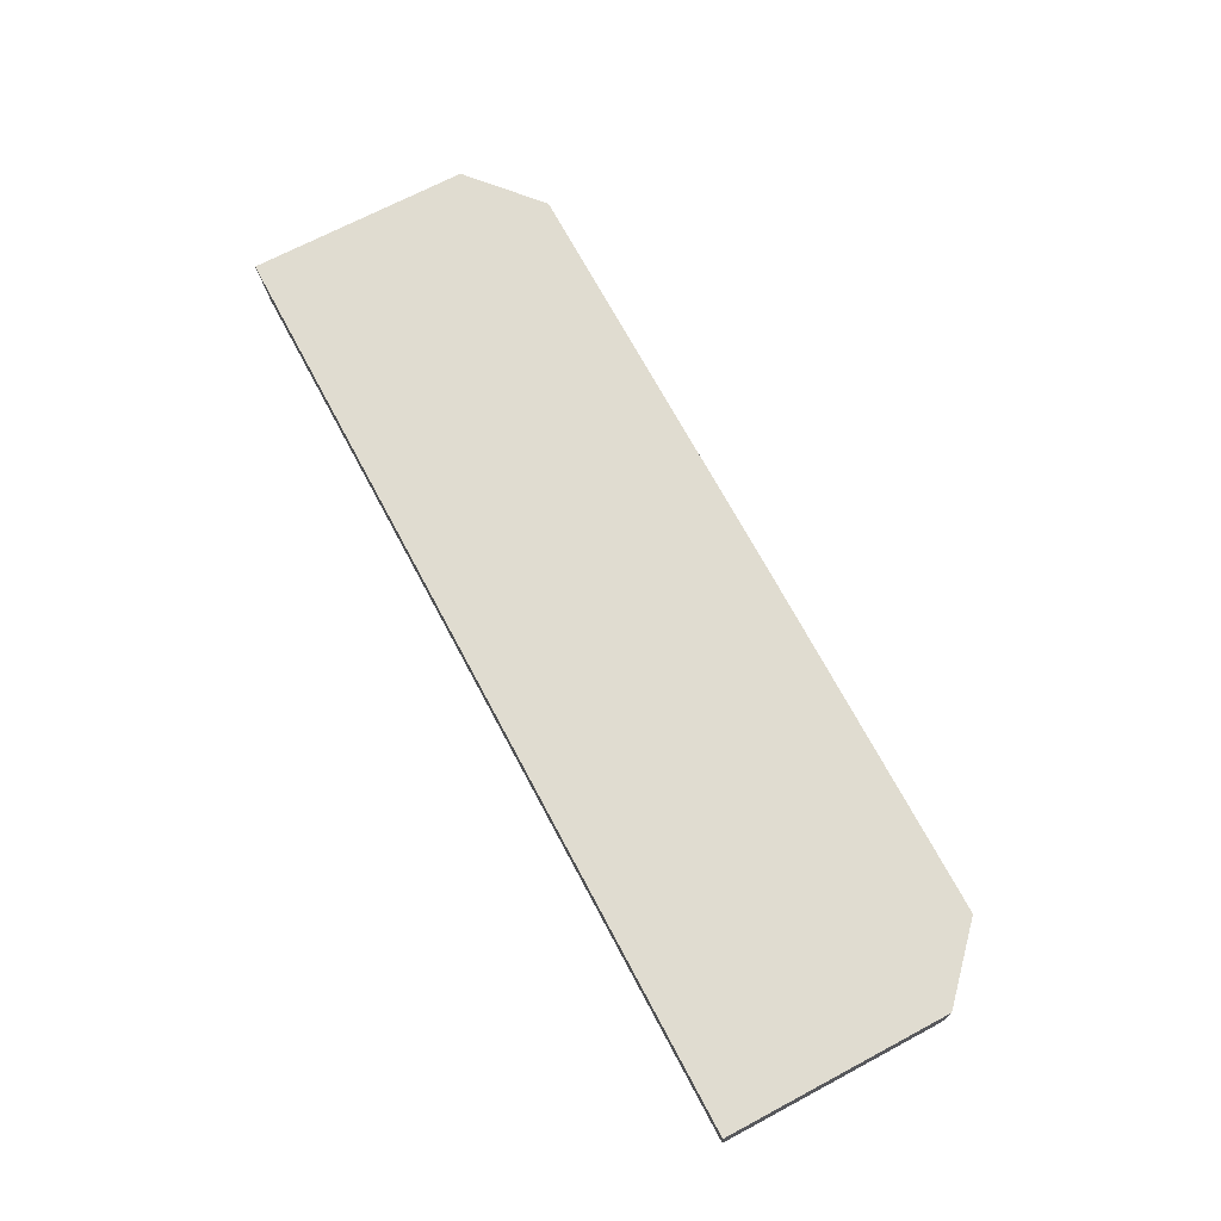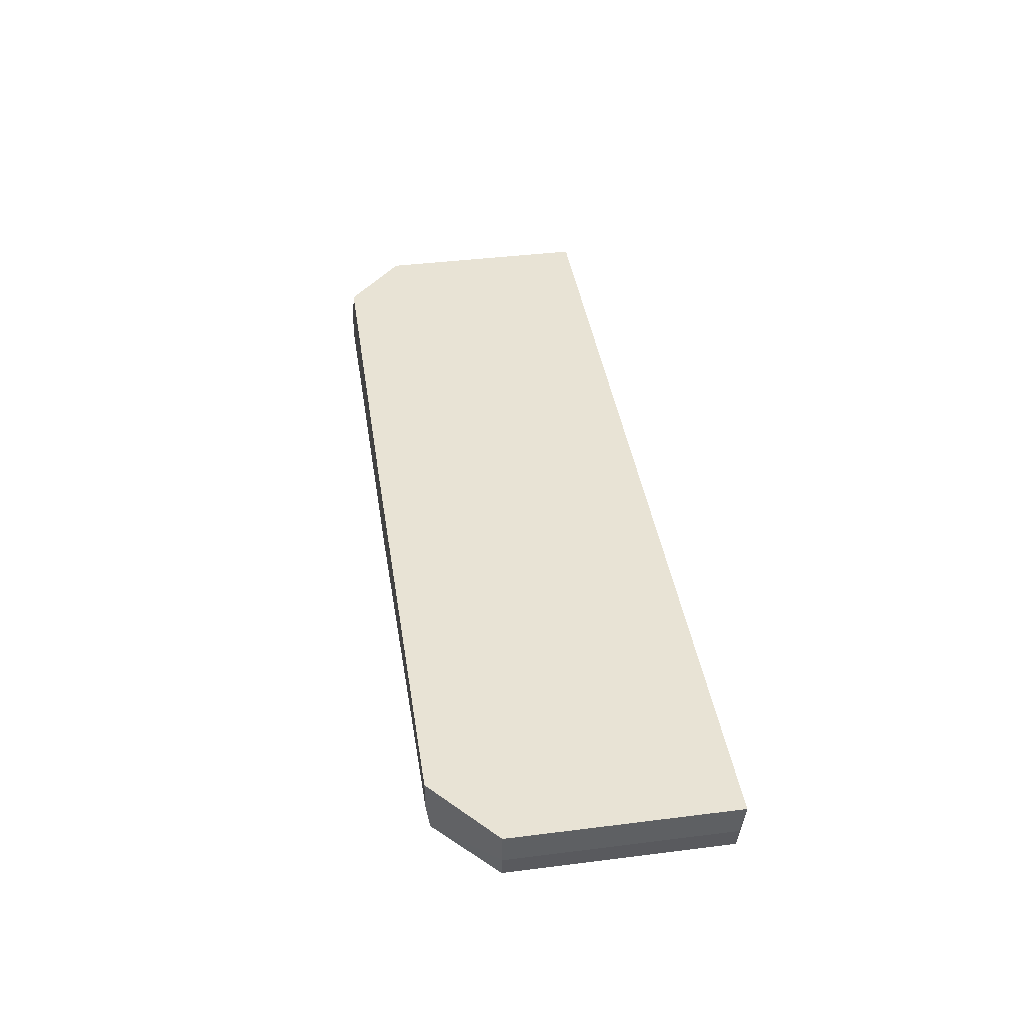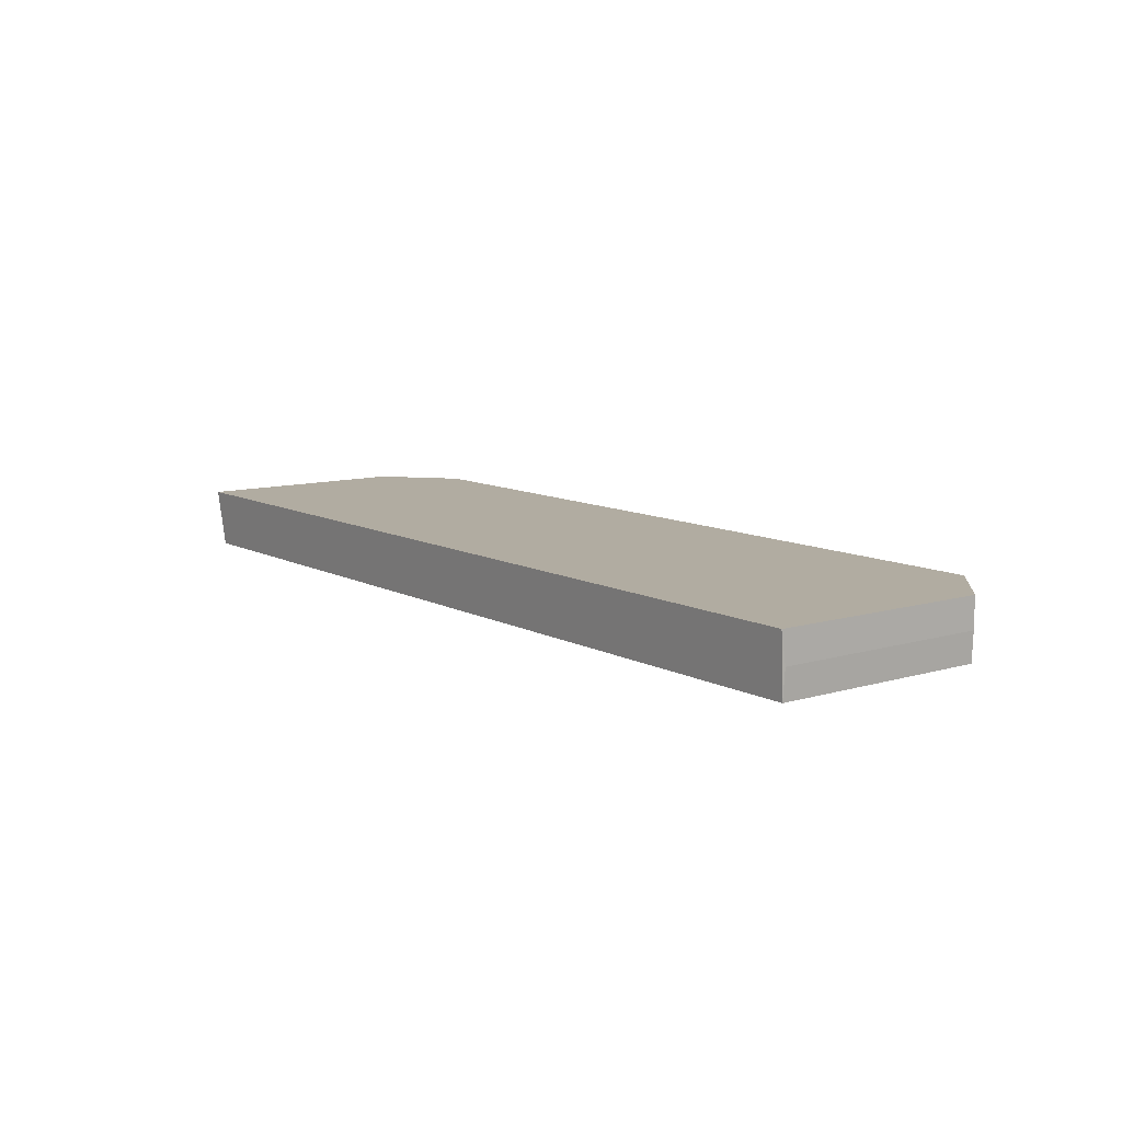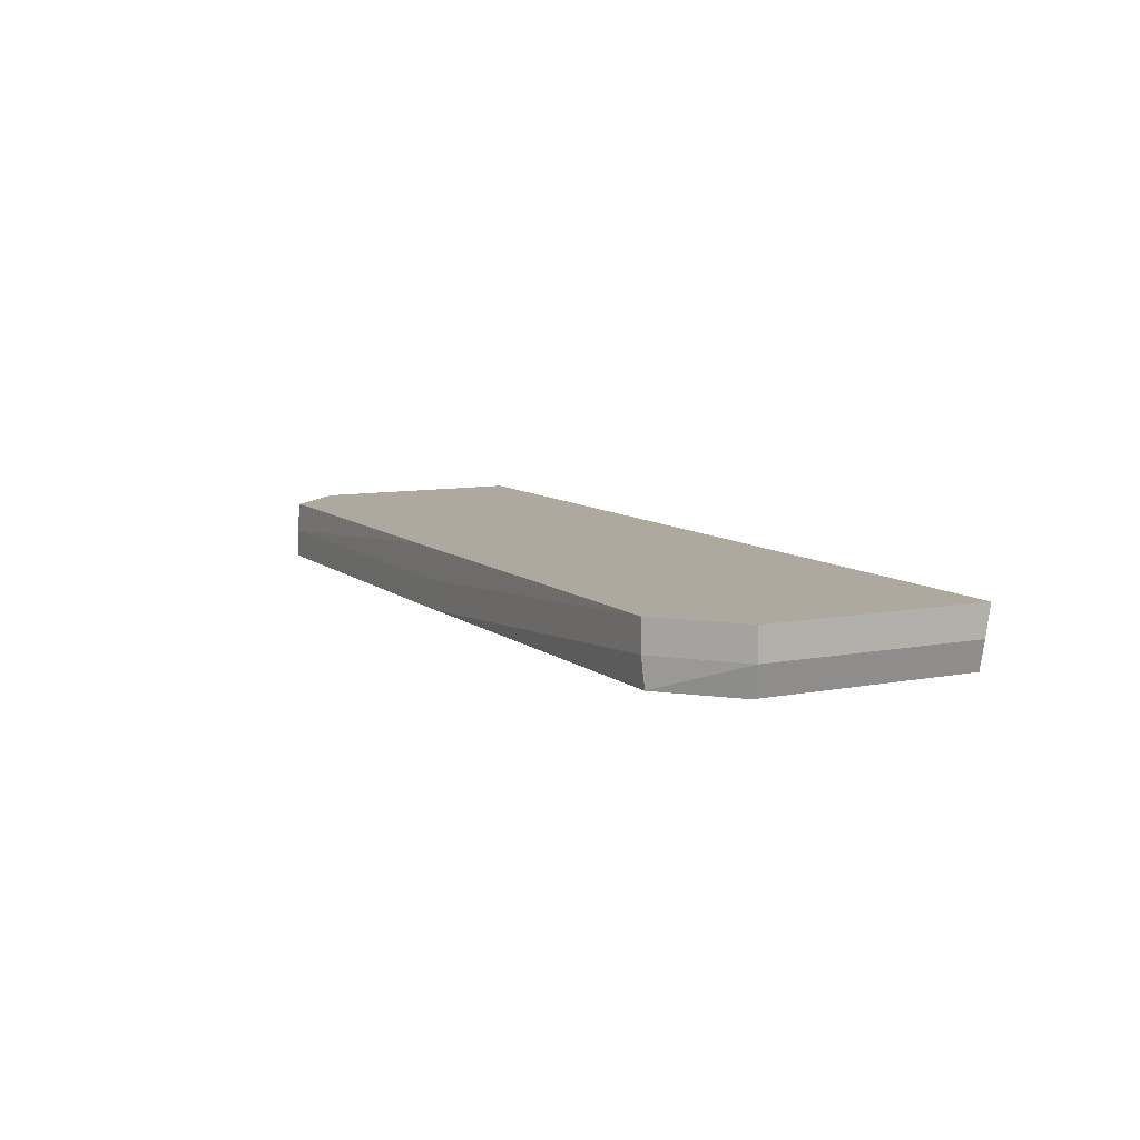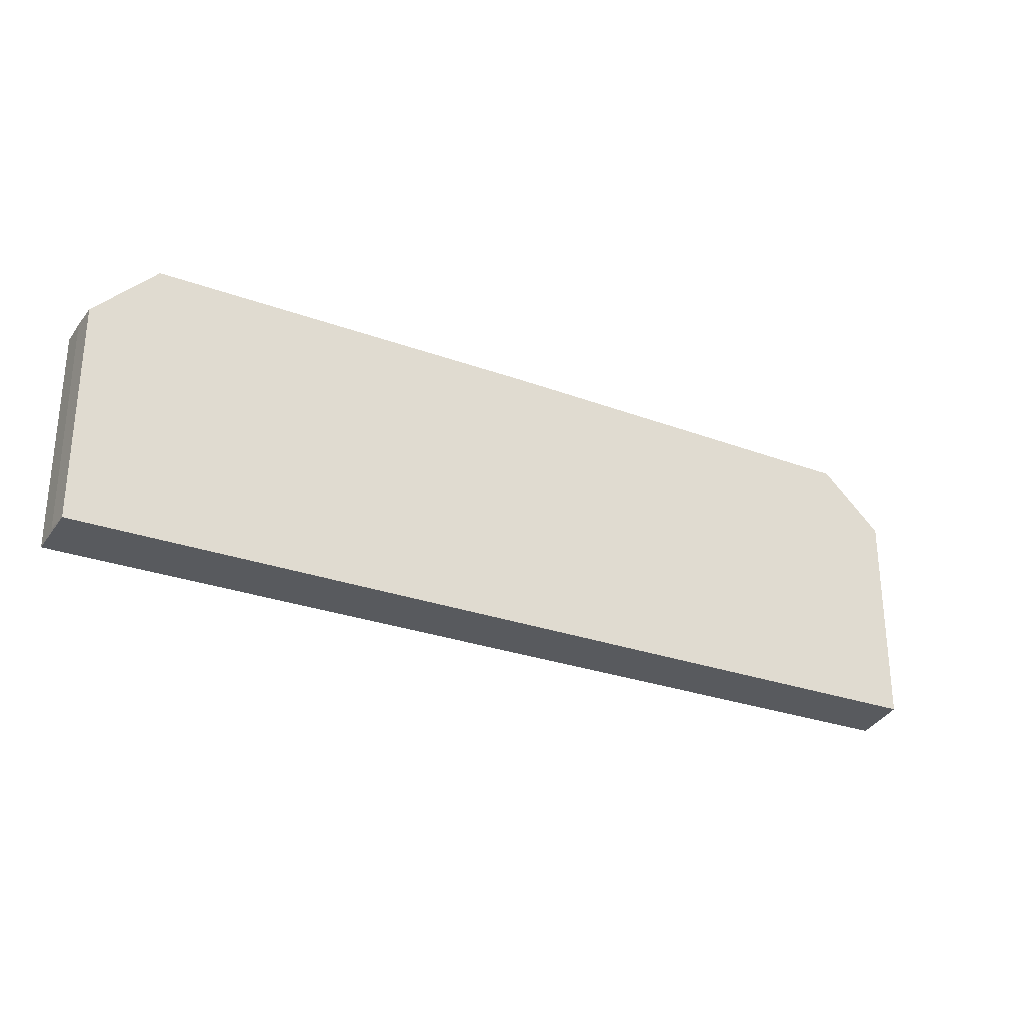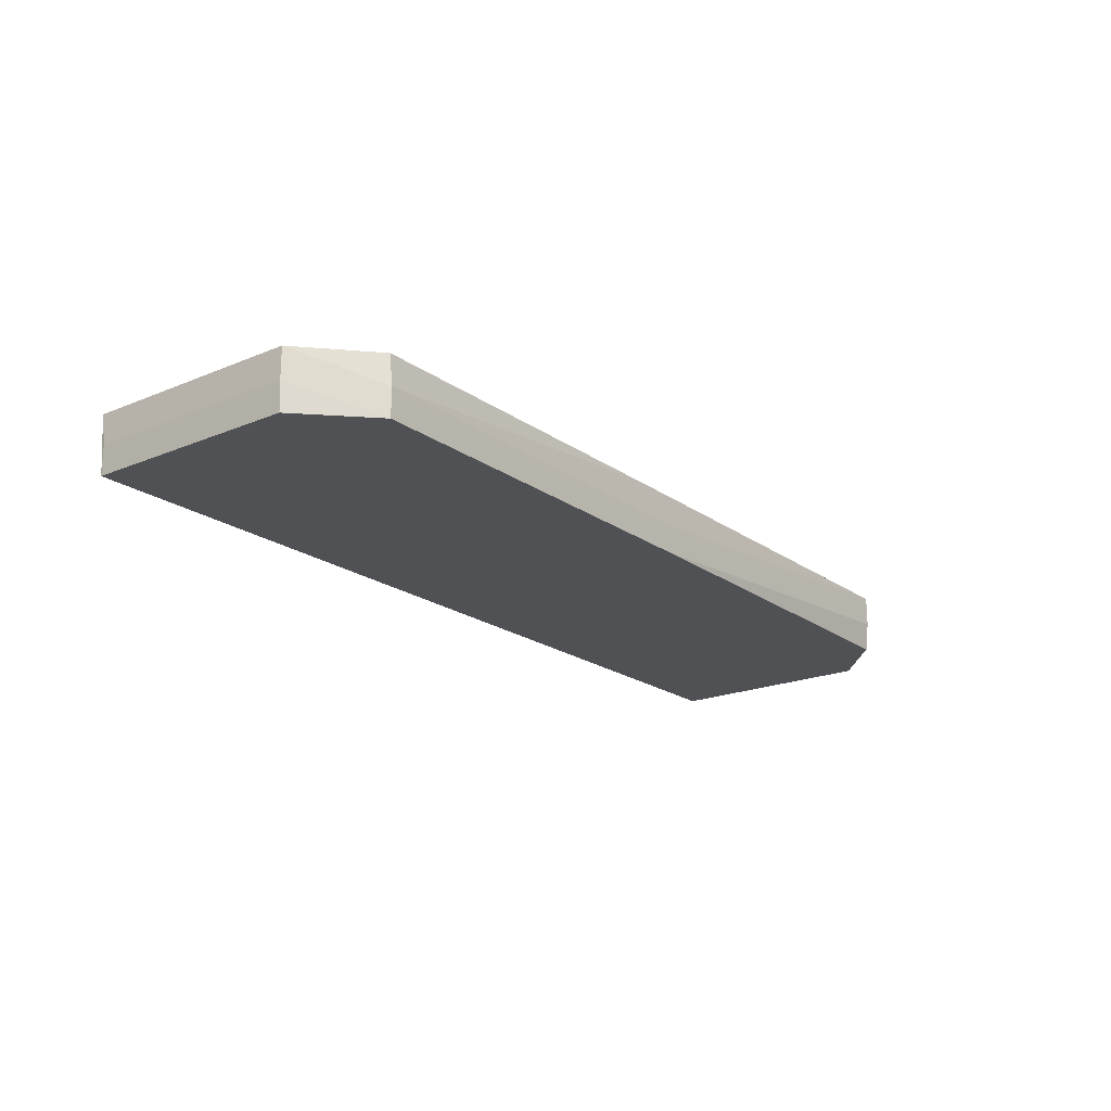
<metadata>
{"format":"obj","ext":"obj","renderer":"f3d","projection":"perspective","resolution":1024,"background":"white","views":[{"elev":69.6,"azim":-118.0,"up":"+Y"},{"elev":41.1,"azim":81.3,"up":"+Y"},{"elev":10.2,"azim":-127.2,"up":"+Y"},{"elev":9.0,"azim":62.8,"up":"+Y"},{"elev":-28.1,"azim":-28.9,"up":"+Z"},{"elev":-19.9,"azim":-52.4,"up":"+Y"}]}
</metadata>
<code>
v 269 51.15 -144.2
v 269 49.36 -144
v 269 50.23 -144
v 269 51.15 -137.4
v 281.5 51.15 -144.2
v 269 49.36 -137.4
v 297 49.36 -144
v 269 50.23 -137.4
v 270.9 50.23 -135.5
v 270.9 51.15 -135.6
v 297.2 51.15 -144.1
v 270.9 49.36 -135.5
v 297.2 50.23 -144
v 297 49.36 -137.4
v 283 50.23 -135.5
v 281.5 51.15 -135.6
v 297.2 51.15 -137.4
v 283 49.36 -135.5
v 297.2 50.23 -137.4
v 295.1 49.36 -135.7
v 295.1 51.15 -135.6
v 295.1 50.23 -135.6
f 1 2 3
f 1 3 8
f 1 8 4
f 1 4 10
f 1 10 16
f 1 16 21
f 1 21 17
f 1 17 11
f 1 11 5
f 1 5 7
f 1 7 2
f 2 6 8
f 2 8 3
f 2 7 14
f 2 14 20
f 2 20 18
f 2 18 12
f 2 12 6
f 4 8 12
f 4 12 9
f 4 9 10
f 5 11 7
f 6 12 8
f 7 11 13
f 7 13 19
f 7 19 14
f 9 12 18
f 9 18 15
f 9 15 21
f 9 21 16
f 9 16 10
f 11 17 19
f 11 19 13
f 14 19 20
f 15 18 22
f 15 22 21
f 17 21 22
f 17 22 19
f 18 20 22
f 19 22 20

</code>
